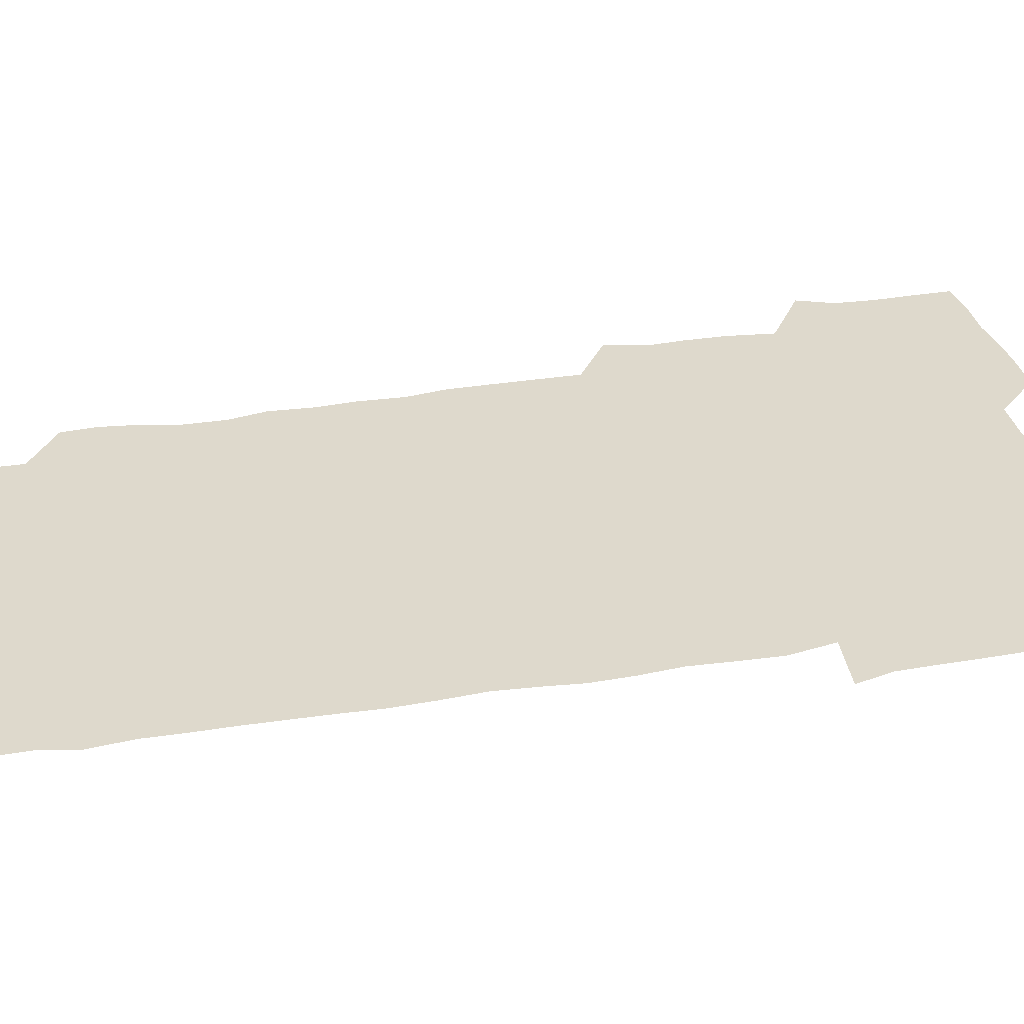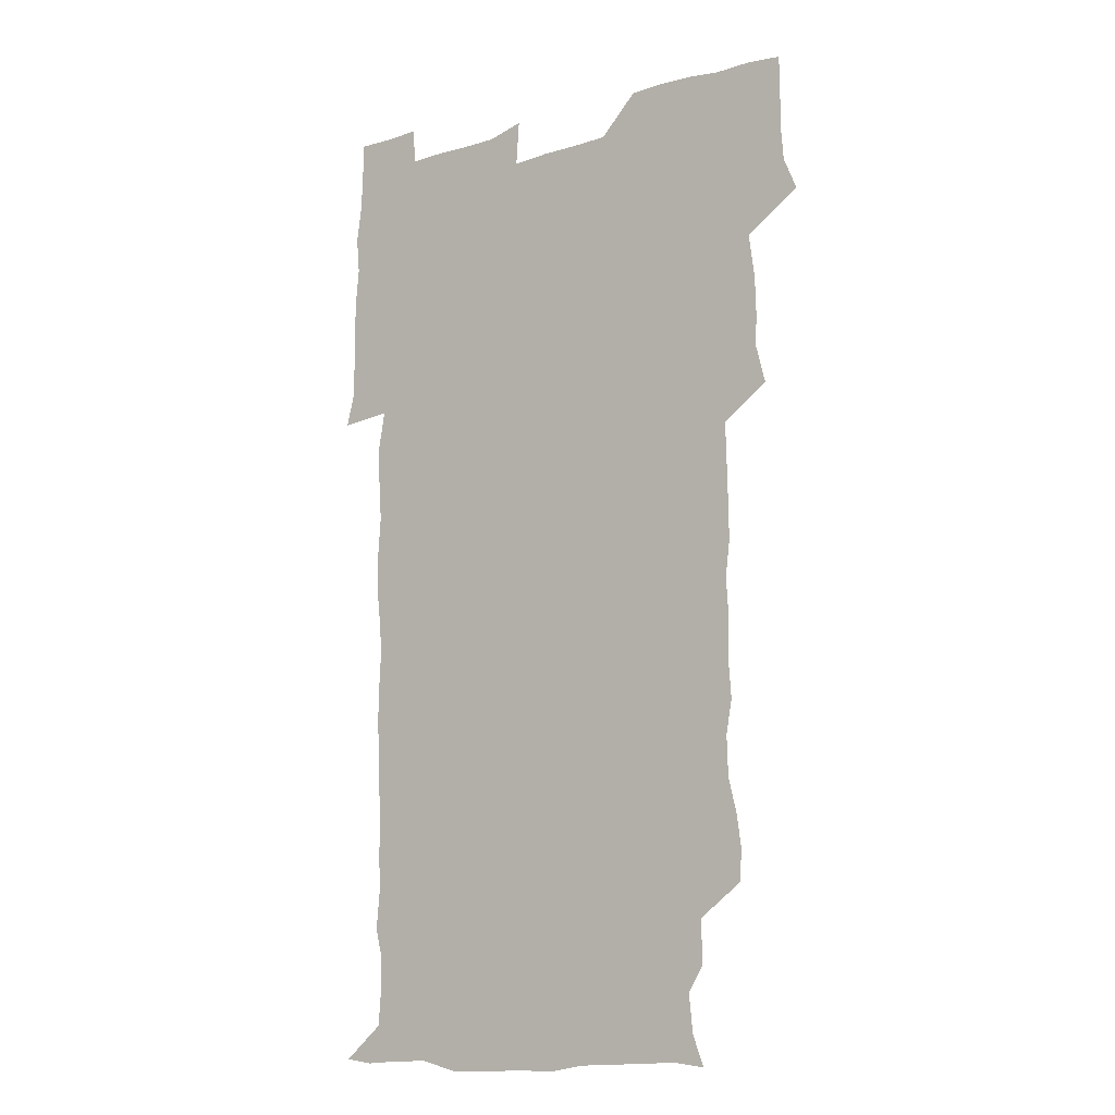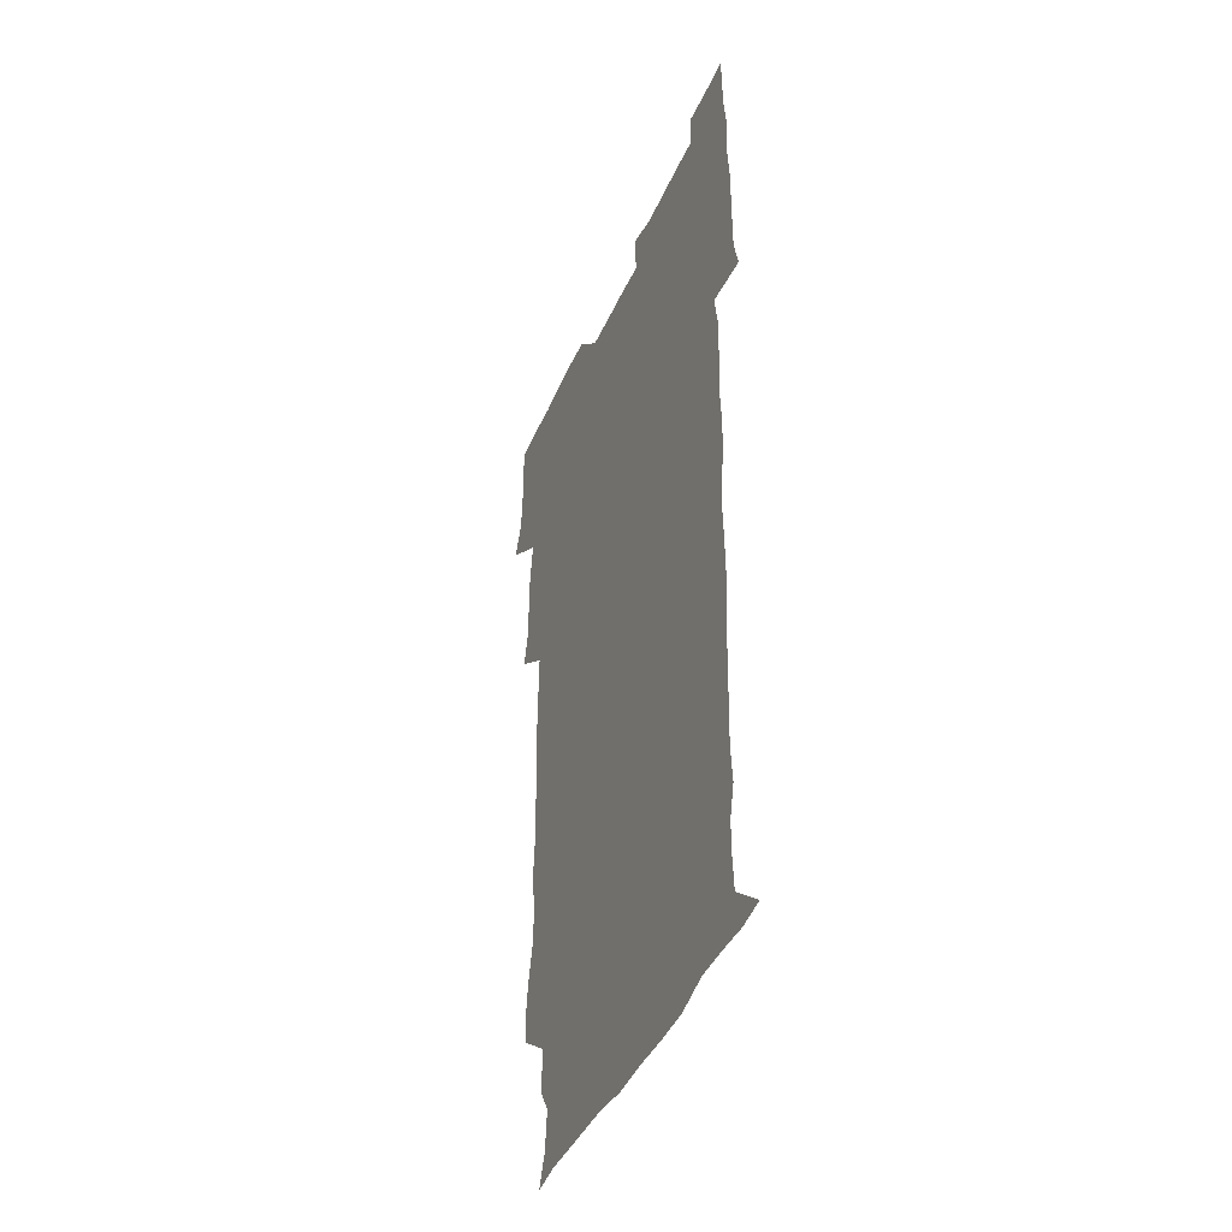
<metadata>
{"format":"obj","ext":"obj","renderer":"f3d","projection":"perspective","resolution":1024,"background":"white","views":[{"elev":32.1,"azim":76.2,"up":"+Z"},{"elev":-12.0,"azim":-144.2,"up":"+Y"},{"elev":-42.5,"azim":67.6,"up":"+Y"}]}
</metadata>
<code>
v 474 526.6 0
v 479.6 540.2 0
v 480.7 555.1 0
v 480.6 570.4 0
v 480.8 585.4 0
v 490.4 447.3 0
v 494.4 462.9 0
v 494 477.2 0
v 494.4 492.8 0
v 496.8 511 0
v 497.8 525.8 0
v 496.7 540.4 0
v 497 554.9 0
v 498 569 0
v 495.5 586.8 0
v 506 248.1 0
v 505.4 261.4 0
v 507.2 274.3 0
v 510.8 289.4 0
v 511.3 305.9 0
v 508.7 320.1 0
v 510 337 0
v 509.4 352.4 0
v 510.4 369.6 0
v 508.5 384.5 0
v 508.8 400 0
v 509.1 416.2 0
v 509.6 433.7 0
v 509.3 449.2 0
v 511.1 465 0
v 509.3 479.1 0
v 511.1 495.3 0
v 511.9 510.7 0
v 512.4 525.5 0
v 510.6 540.6 0
v 513.3 554.8 0
v 512.2 570 0
v 510.8 586.4 0
v 524.1 177.6 0
v 528.7 190.3 0
v 530.3 206.1 0
v 523.8 216.7 0
v 524.4 234.6 0
v 526.7 252.5 0
v 529.7 269.3 0
v 529.2 284.4 0
v 528.5 298.9 0
v 529 313.9 0
v 527.6 328.5 0
v 527.4 343.6 0
v 527.2 358.7 0
v 527.6 374.3 0
v 527.1 389.5 0
v 526.5 404.5 0
v 526 419.6 0
v 527.3 436 0
v 526.5 450.8 0
v 527.4 466.2 0
v 526.3 480.8 0
v 528 496.5 0
v 526.8 511.1 0
v 526.8 525.8 0
v 527.6 540.5 0
v 527.5 555 0
v 526.5 570.6 0
v 525.2 588 0
v 537.7 179.4 0
v 537.9 188.5 0
v 543.6 211 0
v 541.8 224.9 0
v 541.9 240.1 0
v 544.3 257.3 0
v 544.5 272.3 0
v 544.2 287.1 0
v 544.6 302.4 0
v 543.5 316.4 0
v 542.7 331 0
v 544.9 348.3 0
v 543.4 361.6 0
v 543.2 376.6 0
v 543.1 391.7 0
v 542.3 406.3 0
v 542.2 421.5 0
v 541.4 436.1 0
v 542.1 451.6 0
v 542.4 466.8 0
v 542.4 481.7 0
v 542.4 496.5 0
v 542.3 511.1 0
v 542.9 525.7 0
v 542.7 540 0
v 542.9 553.8 0
v 540.8 571.1 0
v 539.3 588.4 0
v 549.8 178.8 0
v 554.6 195.6 0
v 557.8 213.1 0
v 558.7 229.2 0
v 559.7 245.2 0
v 559.5 259.5 0
v 558.8 273.5 0
v 558.9 288.5 0
v 558.4 302.9 0
v 558 317.4 0
v 557.8 332.5 0
v 557.5 346.8 0
v 558.1 362.6 0
v 558 377.6 0
v 557.4 392.1 0
v 558.3 408 0
v 557.6 422.3 0
v 557.4 437.1 0
v 557.2 452.1 0
v 557.6 467.2 0
v 557.7 482.1 0
v 557.5 496.6 0
v 557.4 511.2 0
v 557.3 525.7 0
v 557.4 540 0
v 556.9 554.4 0
v 555.3 570.5 0
v 553.2 588 0
v 564.5 178.4 0
v 569.5 196.4 0
v 573.3 216.2 0
v 573.7 230.7 0
v 573.4 245 0
v 573.4 259.7 0
v 573.5 274.5 0
v 572.8 288.5 0
v 572.5 303 0
v 572.7 318.3 0
v 572.8 333.4 0
v 572.7 348.2 0
v 573.4 364.1 0
v 572.7 378.2 0
v 571.7 392.1 0
v 572.3 407.7 0
v 571.8 421.9 0
v 572.6 438.1 0
v 572.2 452.5 0
v 572 467.1 0
v 572 481.8 0
v 571.8 496.4 0
v 572 511.2 0
v 572.2 525.7 0
v 572.2 539.8 0
v 571.3 555 0
v 569.2 571.5 0
v 581.5 177.8 0
v 583.7 191.7 0
v 586.5 214.8 0
v 587.7 231.4 0
v 587.8 245.9 0
v 587.2 258.7 0
v 587.5 274.6 0
v 587.1 288.5 0
v 587 303.5 0
v 587.3 319.3 0
v 587.1 333.4 0
v 586.7 346.3 0
v 587.3 364.3 0
v 587.6 379.2 0
v 586.8 392.9 0
v 586.7 407.5 0
v 585.9 421.3 0
v 586.8 437.8 0
v 586.8 452.5 0
v 586.6 467.1 0
v 586.7 481.9 0
v 586.7 496.6 0
v 586.9 511.3 0
v 586.7 525.8 0
v 586.7 540.1 0
v 586.2 555.1 0
v 584.9 571.2 0
v 597 175.3 0
v 600.1 195.3 0
v 601 214.5 0
v 601.6 231.3 0
v 601.7 245.5 0
v 601.2 258.2 0
v 601.5 274.8 0
v 601.5 288.6 0
v 601.5 304.1 0
v 601.4 318.1 0
v 601.3 332.6 0
v 601.7 347.9 0
v 601.4 362.7 0
v 601.4 379.3 0
v 601.4 393.2 0
v 601.3 407.9 0
v 601.1 422.5 0
v 601.2 437.3 0
v 601.4 452.8 0
v 601.5 467.5 0
v 601.3 481.9 0
v 601.4 496.8 0
v 601.6 511.4 0
v 601.4 525.8 0
v 601.2 540.7 0
v 601.1 555.3 0
v 600.6 571.3 0
v 613.9 175.7 0
v 615.6 197.2 0
v 615.7 213.1 0
v 615.5 230.5 0
v 615.6 245.8 0
v 615.7 259.8 0
v 615.9 273.7 0
v 616 289.5 0
v 615.7 303.9 0
v 615.6 319 0
v 615.7 331.3 0
v 616.1 349.3 0
v 615.9 363.6 0
v 616 377.8 0
v 615.8 393.3 0
v 615.8 407.6 0
v 615.8 423 0
v 615.8 437.3 0
v 615.7 453.1 0
v 615.8 467.4 0
v 615.8 481.9 0
v 615.9 496.7 0
v 615.9 511.4 0
v 615.9 525.8 0
v 616.1 540.2 0
v 616.1 555.2 0
v 616.3 570.4 0
v 615 589.5 0
v 630.8 174.8 0
v 630.3 197.3 0
v 630.3 214.8 0
v 630 229.8 0
v 629.9 244.4 0
v 629.9 258.8 0
v 630.6 272.3 0
v 629.9 290.1 0
v 630 304.4 0
v 630.1 318.3 0
v 630.4 334.5 0
v 630.3 349.4 0
v 630.3 363.8 0
v 630.3 378.1 0
v 630.2 393.3 0
v 630.2 408 0
v 630.4 422.5 0
v 630.3 437.7 0
v 630.3 452.6 0
v 630.2 467.4 0
v 630.1 482 0
v 630.7 496.5 0
v 630.2 511.5 0
v 630.6 526 0
v 630.6 540.5 0
v 630.6 555.1 0
v 630.6 570.8 0
v 630.7 585.5 0
v 647.4 175 0
v 645.4 195.8 0
v 644.3 214.6 0
v 644 230.1 0
v 644.6 243.3 0
v 645.3 256.1 0
v 644.7 273.1 0
v 644.6 288.2 0
v 644.1 303.9 0
v 644.9 317.3 0
v 644.4 334.2 0
v 644.5 348.8 0
v 644.4 363.6 0
v 644.7 378 0
v 645 392.6 0
v 644.9 407.6 0
v 644.7 422.7 0
v 645 437.3 0
v 645 452.3 0
v 644.8 467.3 0
v 645 481.9 0
v 645 496.7 0
v 645.4 511.2 0
v 645 526.2 0
v 645 540.6 0
v 645.3 555.4 0
v 645.3 571.2 0
v 645.6 585.4 0
v 663 179.1 0
v 660.6 195.6 0
v 658.6 213.5 0
v 658.3 228.6 0
v 658.8 242.8 0
v 658.6 258.3 0
v 659.5 271.7 0
v 658.8 287.9 0
v 659.2 302.2 0
v 658.7 318.2 0
v 659.4 332.3 0
v 659.6 347 0
v 659.3 362.3 0
v 658.8 377.8 0
v 659.6 392.1 0
v 659.5 407.2 0
v 659.4 422.3 0
v 659.5 437.2 0
v 659.5 452.3 0
v 659.6 467.2 0
v 659.6 482 0
v 659 497 0
v 659.6 511.4 0
v 659.6 526.2 0
v 659.9 540.9 0
v 660 555.7 0
v 660.2 570.6 0
v 660.5 585.8 0
v 678.4 178.7 0
v 676.4 192.6 0
v 673.9 209.9 0
v 673.4 225.5 0
v 673.9 240.2 0
v 673.7 255.3 0
v 674 270 0
v 673.6 285.6 0
v 673.8 300.5 0
v 673.3 316.3 0
v 673.8 331 0
v 674.1 345.7 0
v 673.9 361.1 0
v 674.7 375.7 0
v 676.4 389.9 0
v 674.8 405.9 0
v 675.5 420.7 0
v 674.8 436.4 0
v 675.3 451.6 0
v 674.8 467 0
v 674.8 481.6 0
v 674.6 496.6 0
v 673.8 511.5 0
v 674.9 526 0
v 673.9 541.3 0
v 674.4 555.6 0
v 674.8 569.9 0
v 675.3 585.4 0
v 675.9 600.7 0
v 693 177.8 0
v 688.6 193.6 0
v 687.6 207.5 0
v 687.5 222.2 0
v 690.6 234.7 0
v 689.2 250.9 0
v 689.7 265.5 0
v 689.8 280.6 0
v 690.3 295.5 0
v 690.9 310.6 0
v 691.7 325.4 0
v 691.4 340.9 0
v 690.6 357.2 0
v 691.9 372.3 0
v 693.5 386.7 0
v 693.3 401.9 0
v 692.2 418.1 0
v 693.2 433.7 0
v 694.1 449.7 0
v 691 467.3 0
v 691.3 480.5 0
v 692.2 494.8 0
v 690.3 510.5 0
v 691 525.2 0
v 689.8 540.7 0
v 689.3 555.5 0
v 689.1 569.9 0
v 690.3 584.8 0
v 690.9 600 0
v 705.3 179.4 0
v 713.3 464.9 0
v 709.8 478.7 0
v 709.7 492.8 0
v 709.7 507.8 0
v 709.6 522.9 0
v 708.1 538.9 0
v 709.5 554.3 0
v 707.4 570 0
v 706.7 585.3 0
v 706.6 600.3 0
f 10 11 1
f 1 11 2
f 11 12 2
f 2 12 3
f 12 13 3
f 3 13 4
f 13 14 4
f 4 14 5
f 14 15 5
f 28 29 6
f 6 29 7
f 29 30 7
f 7 30 8
f 30 31 8
f 8 31 9
f 31 32 9
f 9 32 10
f 32 33 10
f 10 33 11
f 33 34 11
f 11 34 12
f 34 35 12
f 12 35 13
f 35 36 13
f 13 36 14
f 36 37 14
f 14 37 15
f 37 38 15
f 43 44 16
f 16 44 17
f 44 45 17
f 17 45 18
f 45 46 18
f 18 46 19
f 46 47 19
f 19 47 20
f 47 48 20
f 20 48 21
f 48 49 21
f 21 49 22
f 49 50 22
f 22 50 23
f 50 51 23
f 23 51 24
f 51 52 24
f 24 52 25
f 52 53 25
f 25 53 26
f 53 54 26
f 26 54 27
f 54 55 27
f 27 55 28
f 55 56 28
f 28 56 29
f 56 57 29
f 29 57 30
f 57 58 30
f 30 58 31
f 58 59 31
f 31 59 32
f 59 60 32
f 32 60 33
f 60 61 33
f 33 61 34
f 61 62 34
f 34 62 35
f 62 63 35
f 35 63 36
f 63 64 36
f 36 64 37
f 64 65 37
f 37 65 38
f 65 66 38
f 39 67 40
f 67 68 40
f 40 68 41
f 68 69 41
f 41 69 42
f 69 70 42
f 42 70 43
f 70 71 43
f 43 71 44
f 71 72 44
f 44 72 45
f 72 73 45
f 45 73 46
f 73 74 46
f 46 74 47
f 74 75 47
f 47 75 48
f 75 76 48
f 48 76 49
f 76 77 49
f 49 77 50
f 77 78 50
f 50 78 51
f 78 79 51
f 51 79 52
f 79 80 52
f 52 80 53
f 80 81 53
f 53 81 54
f 81 82 54
f 54 82 55
f 82 83 55
f 55 83 56
f 83 84 56
f 56 84 57
f 84 85 57
f 57 85 58
f 85 86 58
f 58 86 59
f 86 87 59
f 59 87 60
f 87 88 60
f 60 88 61
f 88 89 61
f 61 89 62
f 89 90 62
f 62 90 63
f 90 91 63
f 63 91 64
f 91 92 64
f 64 92 65
f 92 93 65
f 65 93 66
f 93 94 66
f 67 95 68
f 95 96 68
f 68 96 69
f 96 97 69
f 69 97 70
f 97 98 70
f 70 98 71
f 98 99 71
f 71 99 72
f 99 100 72
f 72 100 73
f 100 101 73
f 73 101 74
f 101 102 74
f 74 102 75
f 102 103 75
f 75 103 76
f 103 104 76
f 76 104 77
f 104 105 77
f 77 105 78
f 105 106 78
f 78 106 79
f 106 107 79
f 79 107 80
f 107 108 80
f 80 108 81
f 108 109 81
f 81 109 82
f 109 110 82
f 82 110 83
f 110 111 83
f 83 111 84
f 111 112 84
f 84 112 85
f 112 113 85
f 85 113 86
f 113 114 86
f 86 114 87
f 114 115 87
f 87 115 88
f 115 116 88
f 88 116 89
f 116 117 89
f 89 117 90
f 117 118 90
f 90 118 91
f 118 119 91
f 91 119 92
f 119 120 92
f 92 120 93
f 120 121 93
f 93 121 94
f 121 122 94
f 95 123 96
f 123 124 96
f 96 124 97
f 124 125 97
f 97 125 98
f 125 126 98
f 98 126 99
f 126 127 99
f 99 127 100
f 127 128 100
f 100 128 101
f 128 129 101
f 101 129 102
f 129 130 102
f 102 130 103
f 130 131 103
f 103 131 104
f 131 132 104
f 104 132 105
f 132 133 105
f 105 133 106
f 133 134 106
f 106 134 107
f 134 135 107
f 107 135 108
f 135 136 108
f 108 136 109
f 136 137 109
f 109 137 110
f 137 138 110
f 110 138 111
f 138 139 111
f 111 139 112
f 139 140 112
f 112 140 113
f 140 141 113
f 113 141 114
f 141 142 114
f 114 142 115
f 142 143 115
f 115 143 116
f 143 144 116
f 116 144 117
f 144 145 117
f 117 145 118
f 145 146 118
f 118 146 119
f 146 147 119
f 119 147 120
f 147 148 120
f 120 148 121
f 148 149 121
f 121 149 122
f 123 150 124
f 150 151 124
f 124 151 125
f 151 152 125
f 125 152 126
f 152 153 126
f 126 153 127
f 153 154 127
f 127 154 128
f 154 155 128
f 128 155 129
f 155 156 129
f 129 156 130
f 156 157 130
f 130 157 131
f 157 158 131
f 131 158 132
f 158 159 132
f 132 159 133
f 159 160 133
f 133 160 134
f 160 161 134
f 134 161 135
f 161 162 135
f 135 162 136
f 162 163 136
f 136 163 137
f 163 164 137
f 137 164 138
f 164 165 138
f 138 165 139
f 165 166 139
f 139 166 140
f 166 167 140
f 140 167 141
f 167 168 141
f 141 168 142
f 168 169 142
f 142 169 143
f 169 170 143
f 143 170 144
f 170 171 144
f 144 171 145
f 171 172 145
f 145 172 146
f 172 173 146
f 146 173 147
f 173 174 147
f 147 174 148
f 174 175 148
f 148 175 149
f 175 176 149
f 150 177 151
f 177 178 151
f 151 178 152
f 178 179 152
f 152 179 153
f 179 180 153
f 153 180 154
f 180 181 154
f 154 181 155
f 181 182 155
f 155 182 156
f 182 183 156
f 156 183 157
f 183 184 157
f 157 184 158
f 184 185 158
f 158 185 159
f 185 186 159
f 159 186 160
f 186 187 160
f 160 187 161
f 187 188 161
f 161 188 162
f 188 189 162
f 162 189 163
f 189 190 163
f 163 190 164
f 190 191 164
f 164 191 165
f 191 192 165
f 165 192 166
f 192 193 166
f 166 193 167
f 193 194 167
f 167 194 168
f 194 195 168
f 168 195 169
f 195 196 169
f 169 196 170
f 196 197 170
f 170 197 171
f 197 198 171
f 171 198 172
f 198 199 172
f 172 199 173
f 199 200 173
f 173 200 174
f 200 201 174
f 174 201 175
f 201 202 175
f 175 202 176
f 202 203 176
f 177 204 178
f 204 205 178
f 178 205 179
f 205 206 179
f 179 206 180
f 206 207 180
f 180 207 181
f 207 208 181
f 181 208 182
f 208 209 182
f 182 209 183
f 209 210 183
f 183 210 184
f 210 211 184
f 184 211 185
f 211 212 185
f 185 212 186
f 212 213 186
f 186 213 187
f 213 214 187
f 187 214 188
f 214 215 188
f 188 215 189
f 215 216 189
f 189 216 190
f 216 217 190
f 190 217 191
f 217 218 191
f 191 218 192
f 218 219 192
f 192 219 193
f 219 220 193
f 193 220 194
f 220 221 194
f 194 221 195
f 221 222 195
f 195 222 196
f 222 223 196
f 196 223 197
f 223 224 197
f 197 224 198
f 224 225 198
f 198 225 199
f 225 226 199
f 199 226 200
f 226 227 200
f 200 227 201
f 227 228 201
f 201 228 202
f 228 229 202
f 202 229 203
f 229 230 203
f 204 232 205
f 232 233 205
f 205 233 206
f 233 234 206
f 206 234 207
f 234 235 207
f 207 235 208
f 235 236 208
f 208 236 209
f 236 237 209
f 209 237 210
f 237 238 210
f 210 238 211
f 238 239 211
f 211 239 212
f 239 240 212
f 212 240 213
f 240 241 213
f 213 241 214
f 241 242 214
f 214 242 215
f 242 243 215
f 215 243 216
f 243 244 216
f 216 244 217
f 244 245 217
f 217 245 218
f 245 246 218
f 218 246 219
f 246 247 219
f 219 247 220
f 247 248 220
f 220 248 221
f 248 249 221
f 221 249 222
f 249 250 222
f 222 250 223
f 250 251 223
f 223 251 224
f 251 252 224
f 224 252 225
f 252 253 225
f 225 253 226
f 253 254 226
f 226 254 227
f 254 255 227
f 227 255 228
f 255 256 228
f 228 256 229
f 256 257 229
f 229 257 230
f 257 258 230
f 230 258 231
f 258 259 231
f 232 260 233
f 260 261 233
f 233 261 234
f 261 262 234
f 234 262 235
f 262 263 235
f 235 263 236
f 263 264 236
f 236 264 237
f 264 265 237
f 237 265 238
f 265 266 238
f 238 266 239
f 266 267 239
f 239 267 240
f 267 268 240
f 240 268 241
f 268 269 241
f 241 269 242
f 269 270 242
f 242 270 243
f 270 271 243
f 243 271 244
f 271 272 244
f 244 272 245
f 272 273 245
f 245 273 246
f 273 274 246
f 246 274 247
f 274 275 247
f 247 275 248
f 275 276 248
f 248 276 249
f 276 277 249
f 249 277 250
f 277 278 250
f 250 278 251
f 278 279 251
f 251 279 252
f 279 280 252
f 252 280 253
f 280 281 253
f 253 281 254
f 281 282 254
f 254 282 255
f 282 283 255
f 255 283 256
f 283 284 256
f 256 284 257
f 284 285 257
f 257 285 258
f 285 286 258
f 258 286 259
f 286 287 259
f 260 288 261
f 288 289 261
f 261 289 262
f 289 290 262
f 262 290 263
f 290 291 263
f 263 291 264
f 291 292 264
f 264 292 265
f 292 293 265
f 265 293 266
f 293 294 266
f 266 294 267
f 294 295 267
f 267 295 268
f 295 296 268
f 268 296 269
f 296 297 269
f 269 297 270
f 297 298 270
f 270 298 271
f 298 299 271
f 271 299 272
f 299 300 272
f 272 300 273
f 300 301 273
f 273 301 274
f 301 302 274
f 274 302 275
f 302 303 275
f 275 303 276
f 303 304 276
f 276 304 277
f 304 305 277
f 277 305 278
f 305 306 278
f 278 306 279
f 306 307 279
f 279 307 280
f 307 308 280
f 280 308 281
f 308 309 281
f 281 309 282
f 309 310 282
f 282 310 283
f 310 311 283
f 283 311 284
f 311 312 284
f 284 312 285
f 312 313 285
f 285 313 286
f 313 314 286
f 286 314 287
f 314 315 287
f 288 316 289
f 316 317 289
f 289 317 290
f 317 318 290
f 290 318 291
f 318 319 291
f 291 319 292
f 319 320 292
f 292 320 293
f 320 321 293
f 293 321 294
f 321 322 294
f 294 322 295
f 322 323 295
f 295 323 296
f 323 324 296
f 296 324 297
f 324 325 297
f 297 325 298
f 325 326 298
f 298 326 299
f 326 327 299
f 299 327 300
f 327 328 300
f 300 328 301
f 328 329 301
f 301 329 302
f 329 330 302
f 302 330 303
f 330 331 303
f 303 331 304
f 331 332 304
f 304 332 305
f 332 333 305
f 305 333 306
f 333 334 306
f 306 334 307
f 334 335 307
f 307 335 308
f 335 336 308
f 308 336 309
f 336 337 309
f 309 337 310
f 337 338 310
f 310 338 311
f 338 339 311
f 311 339 312
f 339 340 312
f 312 340 313
f 340 341 313
f 313 341 314
f 341 342 314
f 314 342 315
f 342 343 315
f 316 345 317
f 345 346 317
f 317 346 318
f 346 347 318
f 318 347 319
f 347 348 319
f 319 348 320
f 348 349 320
f 320 349 321
f 349 350 321
f 321 350 322
f 350 351 322
f 322 351 323
f 351 352 323
f 323 352 324
f 352 353 324
f 324 353 325
f 353 354 325
f 325 354 326
f 354 355 326
f 326 355 327
f 355 356 327
f 327 356 328
f 356 357 328
f 328 357 329
f 357 358 329
f 329 358 330
f 358 359 330
f 330 359 331
f 359 360 331
f 331 360 332
f 360 361 332
f 332 361 333
f 361 362 333
f 333 362 334
f 362 363 334
f 334 363 335
f 363 364 335
f 335 364 336
f 364 365 336
f 336 365 337
f 365 366 337
f 337 366 338
f 366 367 338
f 338 367 339
f 367 368 339
f 339 368 340
f 368 369 340
f 340 369 341
f 369 370 341
f 341 370 342
f 370 371 342
f 342 371 343
f 371 372 343
f 343 372 344
f 372 373 344
f 345 374 346
f 364 375 365
f 375 376 365
f 365 376 366
f 376 377 366
f 366 377 367
f 377 378 367
f 367 378 368
f 378 379 368
f 368 379 369
f 379 380 369
f 369 380 370
f 380 381 370
f 370 381 371
f 381 382 371
f 371 382 372
f 382 383 372
f 372 383 373
f 383 384 373

</code>
